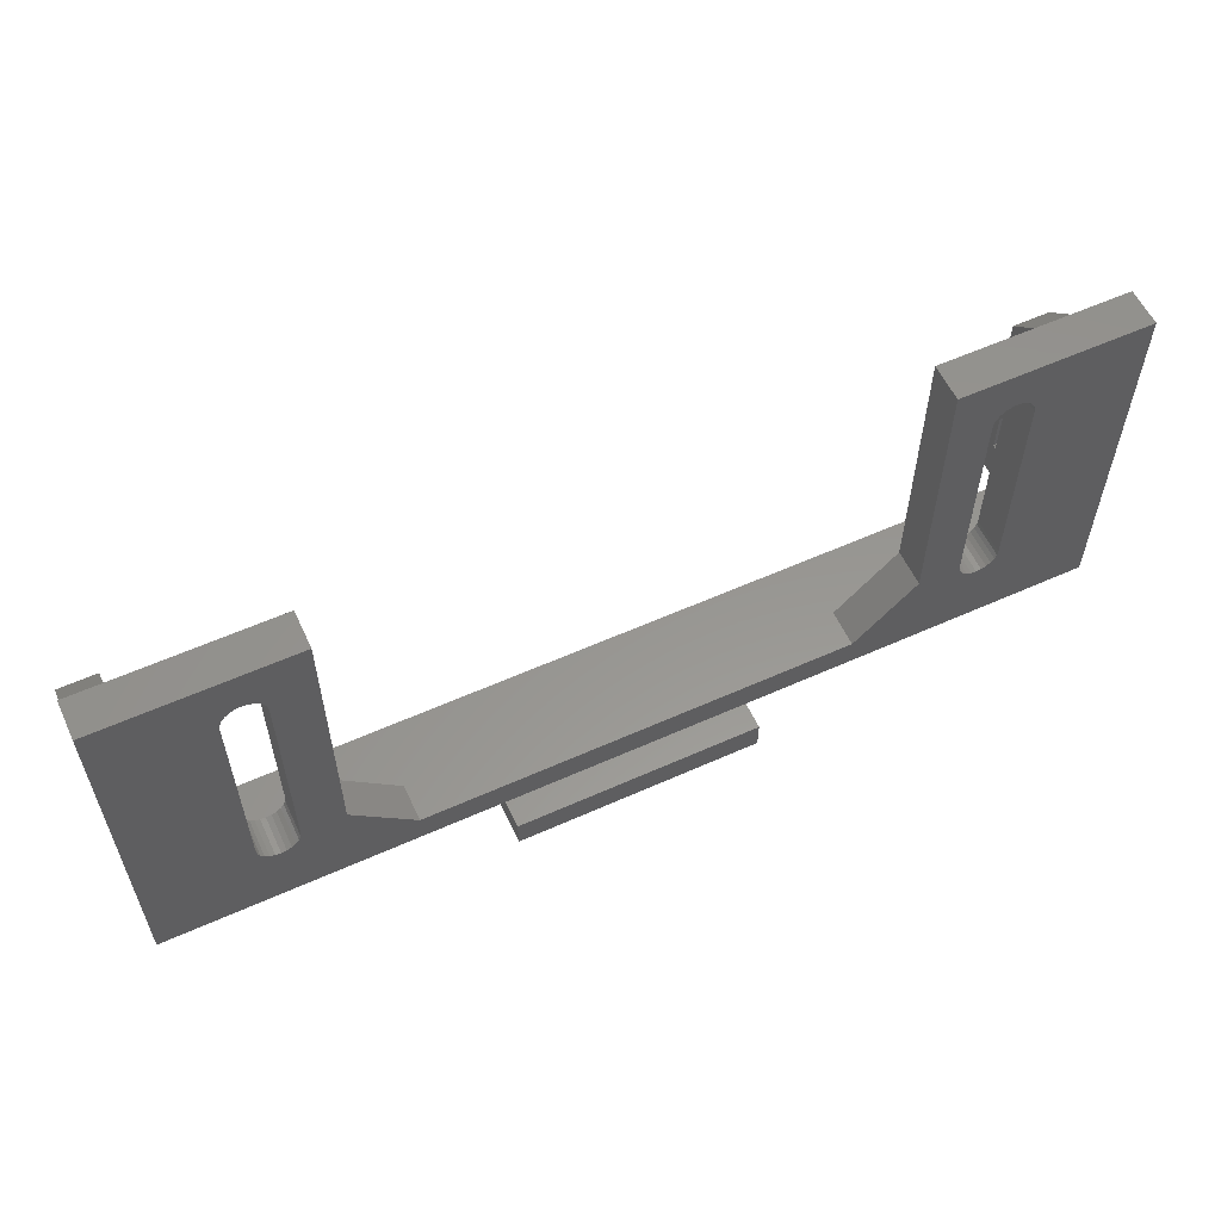
<metadata>
{"format":"stl","ext":"stl","renderer":"f3d","projection":"perspective","resolution":1024,"background":"white","views":[{"elev":58.0,"azim":155.1,"up":"+Y"}]}
</metadata>
<code>
# stl→obj: 410 verts, 840 faces
v -275 -66.56 2.743
v -275 -60.06 3.68
v -275 -66.56 9.743
v -275 -18.56 2.743
v -275 -63.56 9.743
v -275 -53.06 3.68
v -275 -40.06 3.68
v -275 -49.56 9.743
v -275 -43.56 9.743
v -275 -33.06 3.68
v -275 -29.56 9.743
v -275 -66.56 12.74
v -275 -66.56 17.74
v -275 -60.06 15.8
v -275 -33.56 17.74
v -275 -53.06 15.8
v -275 -40.06 15.8
v -275 -33.06 15.8
v -137.9 -66.56 17.74
v -137.9 -60.06 15.8
v -137.9 -66.56 12.74
v -137.9 -33.56 17.74
v -137.9 -66.56 9.743
v -137.9 -63.56 9.743
v -137.9 -53.06 15.8
v -137.9 -40.06 15.8
v -137.9 -49.56 9.743
v -137.9 -43.56 9.743
v -137.9 -33.06 15.8
v -137.9 -18.56 2.743
v -137.9 -29.56 9.743
v -137.9 -66.56 2.743
v -137.9 -60.06 3.68
v -137.9 -53.06 3.68
v -137.9 -40.06 3.68
v -137.9 -33.06 3.68
v -281 -12.56 -3.257
v -264.1 -21.72 -3.257
v -281 -71.56 -3.257
v -263.8 -20.94 -3.257
v -263.3 -20.26 -3.257
v -262.6 -19.75 -3.257
v -251 -12.56 -3.257
v -264.2 -22.56 -3.257
v -261.8 -19.42 -3.257
v -261 -19.31 -3.257
v -260.1 -19.42 -3.257
v -259.4 -19.75 -3.257
v -258.7 -20.26 -3.257
v -258.2 -20.94 -3.257
v -257.8 -21.72 -3.257
v -257.7 -22.56 -3.257
v -257.7 -56.56 -3.257
v -161.9 -12.56 -3.257
v -152.7 -19.42 -3.257
v -161.9 -22.56 -3.257
v -131.9 -12.56 -3.257
v -153.5 -19.75 -3.257
v -154.2 -20.26 -3.257
v -154.7 -20.94 -3.257
v -155 -21.72 -3.257
v -161.9 -56.56 -3.257
v -155.1 -22.56 -3.257
v -151.9 -19.31 -3.257
v -151 -19.42 -3.257
v -150.3 -19.75 -3.257
v -149.6 -20.26 -3.257
v -149.1 -20.94 -3.257
v -148.7 -21.72 -3.257
v -148.6 -22.56 -3.257
v -148.6 -56.56 -3.257
v -241 -66.56 -3.257
v -131.9 -71.56 -3.257
v -261.8 -59.7 -3.257
v -262.6 -59.38 -3.257
v -263.3 -58.86 -3.257
v -263.8 -58.19 -3.257
v -264.1 -57.4 -3.257
v -264.2 -56.56 -3.257
v -261 -59.81 -3.257
v -260.1 -59.7 -3.257
v -259.4 -59.38 -3.257
v -258.7 -58.86 -3.257
v -258.2 -58.19 -3.257
v -257.8 -57.4 -3.257
v -251 -56.56 -3.257
v -251 -22.56 -3.257
v -171.9 -66.56 -3.257
v -153.5 -59.38 -3.257
v -154.2 -58.86 -3.257
v -154.7 -58.19 -3.257
v -155 -57.4 -3.257
v -155.1 -56.56 -3.257
v -152.7 -59.7 -3.257
v -151.9 -59.81 -3.257
v -151 -59.7 -3.257
v -150.3 -59.38 -3.257
v -149.6 -58.86 -3.257
v -149.1 -58.19 -3.257
v -148.7 -57.4 -3.257
v -206.4 -85.76 12.74
v -226.4 -71.56 12.74
v -226.4 -85.76 12.74
v -281 -66.56 12.74
v -281 -71.56 12.74
v -206.4 -66.56 12.74
v -186.4 -85.76 12.74
v -186.4 -71.56 12.74
v -131.9 -71.56 12.74
v -131.9 -66.56 12.74
v -186.4 -80.76 -3.257
v -226.4 -85.76 -3.257
v -226.4 -80.76 -3.257
v -186.4 -85.76 -3.257
v -131.9 -12.56 2.743
v -161.9 -12.56 2.743
v -151.9 -12.56 2.743
v -137.9 -12.56 2.743
v -131.9 -66.56 17.74
v -131.9 -33.56 17.74
v -281 -33.56 17.74
v -281 -66.56 17.74
v -251 -66.56 2.743
v -261 -66.56 2.743
v -241 -66.56 2.743
v -171.9 -66.56 2.743
v -161.9 -66.56 2.743
v -151.9 -66.56 2.743
v -281 -39.7 10.58
v -277 -39.81 9.743
v -281 -39.81 9.743
v -277 -39.7 10.58
v -277 -39.7 8.901
v -281 -39.7 8.901
v -277 -39.38 8.118
v -281 -39.38 8.118
v -277 -38.86 7.445
v -281 -38.86 7.445
v -281 -38.19 6.928
v -277 -38.19 6.928
v -281 -37.4 6.603
v -277 -37.4 6.603
v -281 -36.56 6.493
v -277 -36.56 6.493
v -281 -35.72 6.603
v -277 -35.72 6.603
v -281 -34.94 6.928
v -277 -34.94 6.928
v -281 -34.26 7.445
v -277 -34.26 7.445
v -277 -33.75 8.118
v -281 -33.75 8.118
v -277 -33.42 8.901
v -281 -33.42 8.901
v -277 -33.31 9.743
v -281 -33.31 9.743
v -277 -33.42 10.58
v -281 -33.42 10.58
v -277 -33.75 11.37
v -281 -33.75 11.37
v -277 -34.26 12.04
v -281 -34.26 12.04
v -281 -34.94 12.56
v -277 -34.94 12.56
v -281 -35.72 12.88
v -277 -35.72 12.88
v -281 -36.56 12.99
v -277 -36.56 12.99
v -281 -37.4 12.88
v -277 -37.4 12.88
v -281 -38.19 12.56
v -277 -38.19 12.56
v -281 -38.86 12.04
v -277 -38.86 12.04
v -277 -39.38 11.37
v -281 -39.38 11.37
v -277 -53.42 10.58
v -281 -53.31 9.743
v -277 -53.31 9.743
v -281 -53.42 10.58
v -277 -53.75 11.37
v -281 -53.75 11.37
v -277 -54.26 12.04
v -281 -54.26 12.04
v -281 -54.94 12.56
v -277 -54.94 12.56
v -281 -55.72 12.88
v -277 -55.72 12.88
v -281 -56.56 12.99
v -277 -56.56 12.99
v -281 -57.4 12.88
v -277 -57.4 12.88
v -281 -58.19 12.56
v -277 -58.19 12.56
v -281 -58.86 12.04
v -277 -58.86 12.04
v -277 -59.38 11.37
v -281 -59.38 11.37
v -277 -59.7 10.58
v -281 -59.7 10.58
v -277 -59.81 9.743
v -281 -59.81 9.743
v -277 -59.7 8.901
v -281 -59.7 8.901
v -277 -59.38 8.118
v -281 -59.38 8.118
v -277 -58.86 7.445
v -281 -58.86 7.445
v -281 -58.19 6.928
v -277 -58.19 6.928
v -281 -57.4 6.603
v -277 -57.4 6.603
v -281 -56.56 6.493
v -277 -56.56 6.493
v -281 -55.72 6.603
v -277 -55.72 6.603
v -281 -54.94 6.928
v -277 -54.94 6.928
v -281 -54.26 7.445
v -277 -54.26 7.445
v -277 -53.75 8.118
v -281 -53.75 8.118
v -277 -53.42 8.901
v -281 -53.42 8.901
v -131.9 -53.31 9.743
v -135.9 -53.42 8.901
v -131.9 -53.42 8.901
v -135.9 -53.31 9.743
v -135.9 -53.75 8.118
v -131.9 -53.75 8.118
v -135.9 -54.26 7.445
v -131.9 -54.26 7.445
v -131.9 -54.94 6.928
v -135.9 -54.94 6.928
v -131.9 -55.72 6.603
v -135.9 -55.72 6.603
v -131.9 -56.56 6.493
v -135.9 -56.56 6.493
v -131.9 -57.4 6.603
v -135.9 -57.4 6.603
v -131.9 -58.19 6.928
v -135.9 -58.19 6.928
v -131.9 -58.86 7.445
v -135.9 -58.86 7.445
v -135.9 -59.38 8.118
v -131.9 -59.38 8.118
v -135.9 -59.7 8.901
v -131.9 -59.7 8.901
v -135.9 -59.81 9.743
v -131.9 -59.81 9.743
v -135.9 -59.7 10.58
v -131.9 -59.7 10.58
v -135.9 -59.38 11.37
v -131.9 -59.38 11.37
v -135.9 -58.86 12.04
v -131.9 -58.86 12.04
v -131.9 -58.19 12.56
v -135.9 -58.19 12.56
v -131.9 -57.4 12.88
v -135.9 -57.4 12.88
v -131.9 -56.56 12.99
v -135.9 -56.56 12.99
v -131.9 -55.72 12.88
v -135.9 -55.72 12.88
v -131.9 -54.94 12.56
v -135.9 -54.94 12.56
v -131.9 -54.26 12.04
v -135.9 -54.26 12.04
v -135.9 -53.75 11.37
v -131.9 -53.75 11.37
v -135.9 -53.42 10.58
v -131.9 -53.42 10.58
v -135.9 -39.81 9.743
v -131.9 -39.7 8.901
v -135.9 -39.7 8.901
v -131.9 -39.81 9.743
v -135.9 -39.7 10.58
v -131.9 -39.7 10.58
v -135.9 -39.38 11.37
v -131.9 -39.38 11.37
v -135.9 -38.86 12.04
v -131.9 -38.86 12.04
v -131.9 -38.19 12.56
v -135.9 -38.19 12.56
v -131.9 -37.4 12.88
v -135.9 -37.4 12.88
v -131.9 -36.56 12.99
v -135.9 -36.56 12.99
v -131.9 -35.72 12.88
v -135.9 -35.72 12.88
v -131.9 -34.94 12.56
v -135.9 -34.94 12.56
v -131.9 -34.26 12.04
v -135.9 -34.26 12.04
v -135.9 -33.75 11.37
v -131.9 -33.75 11.37
v -135.9 -33.42 10.58
v -131.9 -33.42 10.58
v -135.9 -33.31 9.743
v -131.9 -33.31 9.743
v -135.9 -33.42 8.901
v -131.9 -33.42 8.901
v -135.9 -33.75 8.118
v -131.9 -33.75 8.118
v -135.9 -34.26 7.445
v -131.9 -34.26 7.445
v -131.9 -34.94 6.928
v -135.9 -34.94 6.928
v -131.9 -35.72 6.603
v -135.9 -35.72 6.603
v -131.9 -36.56 6.493
v -135.9 -36.56 6.493
v -131.9 -37.4 6.603
v -135.9 -37.4 6.603
v -131.9 -38.19 6.928
v -135.9 -38.19 6.928
v -131.9 -38.86 7.445
v -135.9 -38.86 7.445
v -135.9 -39.38 8.118
v -131.9 -39.38 8.118
v -251 -56.56 2.743
v -155.1 -22.56 2.743
v -161.9 -22.56 2.743
v -155 -21.72 2.743
v -154.7 -20.94 2.743
v -154.2 -20.26 2.743
v -153.5 -19.75 2.743
v -152.7 -19.42 2.743
v -151.9 -19.31 2.743
v -264.1 -57.4 2.743
v -275 -12.56 2.743
v -264.2 -56.56 2.743
v -263.8 -58.19 2.743
v -263.3 -58.86 2.743
v -262.6 -59.38 2.743
v -261.8 -59.7 2.743
v -261 -59.81 2.743
v -264.1 -21.72 2.743
v -261 -12.56 2.743
v -264.2 -22.56 2.743
v -263.8 -20.94 2.743
v -263.3 -20.26 2.743
v -262.6 -19.75 2.743
v -261.8 -19.42 2.743
v -261 -19.31 2.743
v -161.9 -56.56 2.743
v -155.1 -56.56 2.743
v -151.9 -59.81 2.743
v -151 -59.7 2.743
v -150.3 -59.38 2.743
v -149.6 -58.86 2.743
v -149.1 -58.19 2.743
v -148.7 -57.4 2.743
v -148.6 -56.56 2.743
v -148.6 -22.56 2.743
v -151 -19.42 2.743
v -150.3 -19.75 2.743
v -149.6 -20.26 2.743
v -149.1 -20.94 2.743
v -148.7 -21.72 2.743
v -257.7 -56.56 2.743
v -257.8 -57.4 2.743
v -257.7 -22.56 2.743
v -257.8 -21.72 2.743
v -258.2 -20.94 2.743
v -258.7 -20.26 2.743
v -259.4 -19.75 2.743
v -260.1 -19.42 2.743
v -260.1 -59.7 2.743
v -259.4 -59.38 2.743
v -258.7 -58.86 2.743
v -258.2 -58.19 2.743
v -155 -57.4 2.743
v -154.7 -58.19 2.743
v -154.2 -58.86 2.743
v -153.5 -59.38 2.743
v -152.7 -59.7 2.743
v -135.9 -40.06 15.8
v -135.9 -43.56 9.743
v -135.9 -33.06 15.8
v -135.9 -33.06 3.68
v -135.9 -29.56 9.743
v -135.9 -40.06 3.68
v -135.9 -60.06 15.8
v -135.9 -53.06 15.8
v -135.9 -53.06 3.68
v -135.9 -49.56 9.743
v -135.9 -60.06 3.68
v -135.9 -63.56 9.743
v -277 -60.06 3.68
v -277 -53.06 3.68
v -277 -53.06 15.8
v -277 -49.56 9.743
v -277 -60.06 15.8
v -277 -63.56 9.743
v -277 -40.06 3.68
v -277 -33.06 3.68
v -277 -33.06 15.8
v -277 -29.56 9.743
v -277 -40.06 15.8
v -277 -43.56 9.743
v -251 -22.56 2.743
v -251 -12.56 2.743
v -226.4 -71.56 7.743
v -186.4 -71.56 7.743
v -226.4 -80.76 7.743
v -186.4 -80.76 7.743
v -131.9 -18.56 2.743
v -281 -12.56 2.743
v -281 -18.56 2.743
f 1 2 3
f 2 1 4
f 3 2 5
f 2 4 6
f 6 4 7
f 6 7 8
f 8 7 9
f 7 4 10
f 10 4 11
f 5 12 3
f 12 5 13
f 13 5 14
f 13 14 15
f 15 14 16
f 15 16 17
f 17 16 8
f 17 8 9
f 15 17 18
f 15 18 4
f 4 18 11
f 19 20 21
f 20 19 22
f 21 20 23
f 23 20 24
f 20 22 25
f 25 22 26
f 25 26 27
f 27 26 28
f 26 22 29
f 29 22 30
f 29 30 31
f 32 33 30
f 33 32 23
f 33 23 24
f 30 33 34
f 30 34 35
f 35 34 27
f 35 27 28
f 30 35 36
f 30 36 31
f 37 38 39
f 38 37 40
f 40 37 41
f 41 37 42
f 42 37 43
f 39 38 44
f 42 43 45
f 45 43 46
f 46 43 47
f 47 43 48
f 48 43 49
f 49 43 50
f 50 43 51
f 51 43 52
f 52 43 53
f 54 55 56
f 55 54 57
f 56 55 58
f 56 58 59
f 56 59 60
f 56 60 61
f 56 61 62
f 62 61 63
f 55 57 64
f 64 57 65
f 65 57 66
f 66 57 67
f 67 57 68
f 68 57 69
f 69 57 70
f 70 57 71
f 39 72 73
f 72 39 74
f 74 39 75
f 75 39 76
f 76 39 77
f 77 39 78
f 78 39 79
f 79 39 44
f 72 74 80
f 72 80 81
f 72 81 82
f 72 82 83
f 72 83 84
f 72 84 85
f 72 85 53
f 72 53 86
f 86 53 43
f 86 43 87
f 73 72 88
f 73 88 62
f 73 62 89
f 89 62 90
f 90 62 91
f 91 62 92
f 92 62 93
f 93 62 63
f 73 89 94
f 73 94 95
f 73 95 96
f 73 96 97
f 73 97 98
f 73 98 99
f 73 99 100
f 73 100 71
f 73 71 57
f 101 102 103
f 102 104 105
f 104 102 12
f 12 102 106
f 106 102 101
f 107 106 101
f 106 107 108
f 106 108 21
f 21 108 109
f 21 109 110
f 111 112 113
f 112 111 114
f 107 112 114
f 112 107 103
f 103 107 101
f 12 23 3
f 23 12 21
f 21 12 106
f 54 115 57
f 115 54 116
f 115 116 117
f 115 117 118
f 119 22 19
f 22 119 120
f 119 21 110
f 21 119 19
f 13 121 122
f 121 13 15
f 13 104 12
f 104 13 122
f 1 123 124
f 123 1 125
f 125 1 126
f 126 1 127
f 127 1 128
f 128 1 3
f 128 3 32
f 32 3 23
f 125 88 72
f 88 125 126
f 129 130 131
f 130 129 132
f 131 133 134
f 133 131 130
f 134 135 136
f 135 134 133
f 136 137 138
f 137 136 135
f 137 139 138
f 139 137 140
f 140 141 139
f 141 140 142
f 142 143 141
f 143 142 144
f 144 145 143
f 145 144 146
f 146 147 145
f 147 146 148
f 148 149 147
f 149 148 150
f 151 149 150
f 149 151 152
f 153 152 151
f 152 153 154
f 155 154 153
f 154 155 156
f 157 156 155
f 156 157 158
f 159 158 157
f 158 159 160
f 161 160 159
f 160 161 162
f 161 163 162
f 163 161 164
f 164 165 163
f 165 164 166
f 166 167 165
f 167 166 168
f 168 169 167
f 169 168 170
f 170 171 169
f 171 170 172
f 172 173 171
f 173 172 174
f 173 175 176
f 175 173 174
f 176 132 129
f 132 176 175
f 177 178 179
f 178 177 180
f 181 180 177
f 180 181 182
f 183 182 181
f 182 183 184
f 183 185 184
f 185 183 186
f 186 187 185
f 187 186 188
f 188 189 187
f 189 188 190
f 190 191 189
f 191 190 192
f 192 193 191
f 193 192 194
f 194 195 193
f 195 194 196
f 195 197 198
f 197 195 196
f 198 199 200
f 199 198 197
f 200 201 202
f 201 200 199
f 202 203 204
f 203 202 201
f 204 205 206
f 205 204 203
f 206 207 208
f 207 206 205
f 207 209 208
f 209 207 210
f 210 211 209
f 211 210 212
f 212 213 211
f 213 212 214
f 214 215 213
f 215 214 216
f 216 217 215
f 217 216 218
f 218 219 217
f 219 218 220
f 221 219 220
f 219 221 222
f 223 222 221
f 222 223 224
f 179 224 223
f 224 179 178
f 225 226 227
f 226 225 228
f 227 229 230
f 229 227 226
f 230 231 232
f 231 230 229
f 233 231 234
f 231 233 232
f 235 234 236
f 234 235 233
f 237 236 238
f 236 237 235
f 239 238 240
f 238 239 237
f 241 240 242
f 240 241 239
f 243 242 244
f 242 243 241
f 245 243 244
f 243 245 246
f 247 246 245
f 246 247 248
f 249 248 247
f 248 249 250
f 251 250 249
f 250 251 252
f 253 252 251
f 252 253 254
f 255 254 253
f 254 255 256
f 257 255 258
f 255 257 256
f 259 258 260
f 258 259 257
f 261 260 262
f 260 261 259
f 263 262 264
f 262 263 261
f 265 264 266
f 264 265 263
f 267 266 268
f 266 267 265
f 267 269 270
f 269 267 268
f 270 271 272
f 271 270 269
f 272 228 225
f 228 272 271
f 273 274 275
f 274 273 276
f 277 276 273
f 276 277 278
f 279 278 277
f 278 279 280
f 281 280 279
f 280 281 282
f 283 281 284
f 281 283 282
f 285 284 286
f 284 285 283
f 287 286 288
f 286 287 285
f 289 288 290
f 288 289 287
f 291 290 292
f 290 291 289
f 293 292 294
f 292 293 291
f 293 295 296
f 295 293 294
f 296 297 298
f 297 296 295
f 298 299 300
f 299 298 297
f 300 301 302
f 301 300 299
f 302 303 304
f 303 302 301
f 304 305 306
f 305 304 303
f 307 305 308
f 305 307 306
f 309 308 310
f 308 309 307
f 311 310 312
f 310 311 309
f 313 312 314
f 312 313 311
f 315 314 316
f 314 315 313
f 317 316 318
f 316 317 315
f 319 317 318
f 317 319 320
f 275 320 319
f 320 275 274
f 125 321 123
f 322 116 323
f 116 322 324
f 116 324 117
f 117 324 325
f 117 325 326
f 117 326 327
f 117 327 328
f 117 328 329
f 1 330 4
f 330 1 124
f 4 330 331
f 331 330 332
f 330 124 333
f 333 124 334
f 334 124 335
f 335 124 336
f 336 124 337
f 331 338 339
f 338 331 340
f 340 331 332
f 339 338 341
f 339 341 342
f 339 342 343
f 339 343 344
f 339 344 345
f 346 322 323
f 322 346 347
f 32 348 128
f 348 32 349
f 349 32 350
f 350 32 351
f 351 32 352
f 352 32 353
f 353 32 354
f 354 32 355
f 356 117 329
f 117 356 118
f 118 356 357
f 118 357 358
f 118 358 359
f 118 359 360
f 118 360 355
f 118 355 32
f 118 32 30
f 361 85 362
f 85 361 53
f 363 53 361
f 53 363 52
f 364 52 363
f 52 364 51
f 365 51 364
f 51 365 50
f 366 50 365
f 50 366 49
f 366 48 49
f 48 366 367
f 367 47 48
f 47 367 368
f 368 46 47
f 46 368 345
f 345 45 46
f 45 345 344
f 344 42 45
f 42 344 343
f 343 41 42
f 41 343 342
f 41 341 40
f 341 41 342
f 40 338 38
f 338 40 341
f 38 340 44
f 340 38 338
f 44 332 79
f 332 44 340
f 79 330 78
f 330 79 332
f 78 333 77
f 333 78 330
f 77 334 76
f 334 77 333
f 334 75 76
f 75 334 335
f 335 74 75
f 74 335 336
f 336 80 74
f 80 336 337
f 337 81 80
f 81 337 369
f 369 82 81
f 82 369 370
f 370 83 82
f 83 370 371
f 372 83 371
f 83 372 84
f 362 84 372
f 84 362 85
f 61 322 63
f 322 61 324
f 63 347 93
f 347 63 322
f 93 373 92
f 373 93 347
f 92 374 91
f 374 92 373
f 91 375 90
f 375 91 374
f 375 89 90
f 89 375 376
f 376 94 89
f 94 376 377
f 377 95 94
f 95 377 348
f 348 96 95
f 96 348 349
f 349 97 96
f 97 349 350
f 350 98 97
f 98 350 351
f 352 98 351
f 98 352 99
f 353 99 352
f 99 353 100
f 354 100 353
f 100 354 71
f 355 71 354
f 71 355 70
f 360 70 355
f 70 360 69
f 359 69 360
f 69 359 68
f 358 68 359
f 68 358 67
f 358 66 67
f 66 358 357
f 357 65 66
f 65 357 356
f 356 64 65
f 64 356 329
f 329 55 64
f 55 329 328
f 328 58 55
f 58 328 327
f 327 59 58
f 59 327 326
f 59 325 60
f 325 59 326
f 60 324 61
f 324 60 325
f 378 273 379
f 273 378 277
f 277 378 279
f 279 378 281
f 281 378 284
f 284 378 380
f 284 380 286
f 286 380 288
f 288 380 290
f 290 380 292
f 292 380 294
f 294 380 295
f 295 380 297
f 297 380 299
f 299 380 381
f 381 380 382
f 273 383 379
f 383 273 275
f 383 275 319
f 383 319 318
f 383 318 316
f 383 316 381
f 381 316 314
f 381 314 312
f 381 312 310
f 381 310 308
f 381 308 305
f 381 305 303
f 381 303 301
f 381 301 299
f 28 383 35
f 383 28 379
f 26 379 28
f 379 26 378
f 380 26 29
f 26 380 378
f 380 31 382
f 31 380 29
f 382 36 381
f 36 382 31
f 383 36 35
f 36 383 381
f 384 251 249
f 251 384 253
f 253 384 255
f 255 384 258
f 258 384 385
f 258 385 260
f 260 385 262
f 262 385 264
f 264 385 266
f 266 385 268
f 268 385 269
f 269 385 271
f 271 385 228
f 228 385 386
f 386 385 387
f 384 388 389
f 388 384 249
f 388 249 247
f 388 247 245
f 388 245 244
f 388 244 242
f 388 242 386
f 386 242 240
f 386 240 238
f 386 238 236
f 386 236 234
f 386 234 231
f 386 231 229
f 386 229 226
f 386 226 228
f 24 388 33
f 388 24 389
f 20 389 24
f 389 20 384
f 385 20 25
f 20 385 384
f 385 27 387
f 27 385 25
f 387 34 386
f 34 387 27
f 388 34 33
f 34 388 386
f 390 203 201
f 203 390 205
f 205 390 207
f 207 390 210
f 210 390 391
f 210 391 212
f 212 391 214
f 214 391 216
f 216 391 218
f 218 391 220
f 220 391 221
f 221 391 223
f 223 391 179
f 179 391 392
f 392 391 393
f 390 394 395
f 394 390 201
f 394 201 199
f 394 199 197
f 394 197 196
f 394 196 194
f 394 194 392
f 392 194 192
f 392 192 190
f 392 190 188
f 392 188 186
f 392 186 183
f 392 183 181
f 392 181 177
f 392 177 179
f 8 391 6
f 391 8 393
f 16 393 8
f 393 16 392
f 16 394 392
f 394 16 14
f 394 5 395
f 5 394 14
f 395 2 390
f 2 395 5
f 2 391 390
f 391 2 6
f 396 133 130
f 133 396 135
f 135 396 137
f 137 396 140
f 140 396 397
f 140 397 142
f 142 397 144
f 144 397 146
f 146 397 148
f 148 397 150
f 150 397 151
f 151 397 153
f 153 397 155
f 155 397 398
f 398 397 399
f 396 400 401
f 400 396 130
f 400 130 132
f 400 132 175
f 400 175 174
f 400 174 172
f 400 172 398
f 398 172 170
f 398 170 168
f 398 168 166
f 398 166 164
f 398 164 161
f 398 161 159
f 398 159 157
f 398 157 155
f 400 9 401
f 9 400 17
f 401 7 396
f 7 401 9
f 7 397 396
f 397 7 10
f 11 397 10
f 397 11 399
f 18 399 11
f 399 18 398
f 18 400 398
f 400 18 17
f 321 363 361
f 363 321 402
f 368 339 345
f 339 368 403
f 403 368 367
f 403 367 366
f 403 366 365
f 403 365 364
f 403 364 363
f 403 363 402
f 123 337 124
f 337 123 369
f 369 123 370
f 370 123 371
f 371 123 372
f 372 123 362
f 362 123 361
f 361 123 321
f 128 346 127
f 346 128 373
f 346 373 347
f 373 128 374
f 374 128 375
f 375 128 376
f 376 128 377
f 377 128 348
f 346 126 127
f 346 88 126
f 88 346 62
f 323 62 346
f 62 323 56
f 116 56 323
f 56 116 54
f 43 402 87
f 402 43 403
f 87 321 86
f 321 87 402
f 86 125 72
f 125 86 321
f 39 404 105
f 404 39 405
f 105 404 102
f 109 39 73
f 39 109 405
f 405 109 108
f 406 111 113
f 111 406 407
f 73 241 109
f 241 73 239
f 239 73 57
f 109 241 110
f 110 241 243
f 110 243 246
f 110 246 119
f 119 246 248
f 119 248 250
f 239 57 237
f 237 57 235
f 235 57 233
f 233 57 232
f 232 57 230
f 230 57 227
f 227 57 225
f 225 57 313
f 225 313 315
f 225 315 317
f 225 317 320
f 225 320 274
f 225 274 276
f 313 57 311
f 311 57 309
f 309 57 307
f 307 57 306
f 306 57 304
f 304 57 302
f 302 57 300
f 300 57 408
f 119 259 120
f 259 119 257
f 257 119 256
f 256 119 254
f 254 119 252
f 252 119 250
f 120 259 261
f 120 261 263
f 120 263 265
f 120 265 267
f 120 267 270
f 120 270 272
f 120 272 225
f 120 225 282
f 282 225 280
f 280 225 278
f 278 225 276
f 120 282 283
f 120 283 285
f 120 285 287
f 120 287 289
f 120 289 291
f 120 291 293
f 120 293 296
f 120 296 298
f 120 298 408
f 408 298 300
f 57 115 408
f 22 408 30
f 408 22 120
f 408 118 30
f 118 408 115
f 409 43 37
f 43 409 339
f 339 409 331
f 403 43 339
f 37 410 409
f 121 104 122
f 104 121 191
f 104 191 193
f 104 193 195
f 104 195 198
f 104 198 200
f 104 200 202
f 191 121 189
f 189 121 187
f 187 121 185
f 185 121 184
f 184 121 182
f 182 121 180
f 180 121 178
f 178 121 173
f 178 173 176
f 178 176 129
f 178 129 131
f 173 121 171
f 171 121 169
f 169 121 167
f 167 121 165
f 165 121 163
f 163 121 162
f 162 121 160
f 160 121 158
f 158 121 410
f 158 410 156
f 39 211 37
f 211 39 209
f 209 39 105
f 209 105 104
f 209 104 208
f 208 104 206
f 206 104 204
f 204 104 202
f 37 211 213
f 37 213 215
f 37 215 217
f 37 217 219
f 37 219 222
f 37 222 224
f 37 224 178
f 37 178 141
f 141 178 139
f 139 178 138
f 138 178 136
f 136 178 134
f 134 178 131
f 37 141 143
f 37 143 145
f 37 145 147
f 37 147 149
f 37 149 152
f 37 152 154
f 37 154 156
f 37 156 410
f 4 409 410
f 409 4 331
f 15 410 121
f 410 15 4
f 405 406 404
f 406 405 407
f 103 406 112
f 406 103 102
f 406 102 404
f 113 112 406
f 111 107 114
f 107 111 407
f 107 407 108
f 108 407 405

</code>
